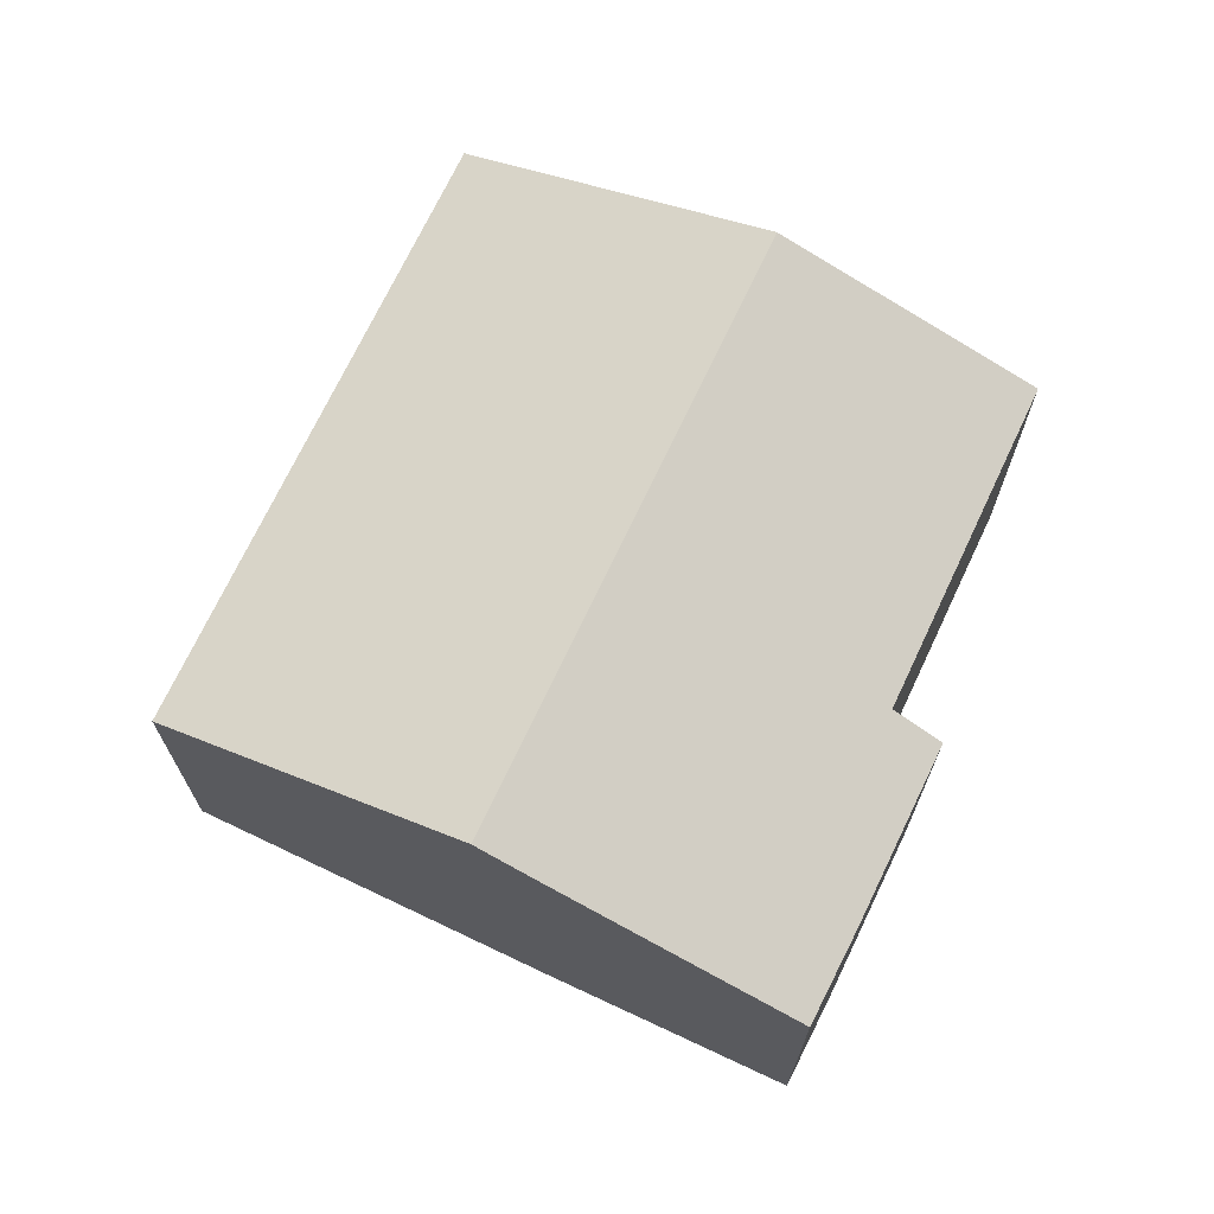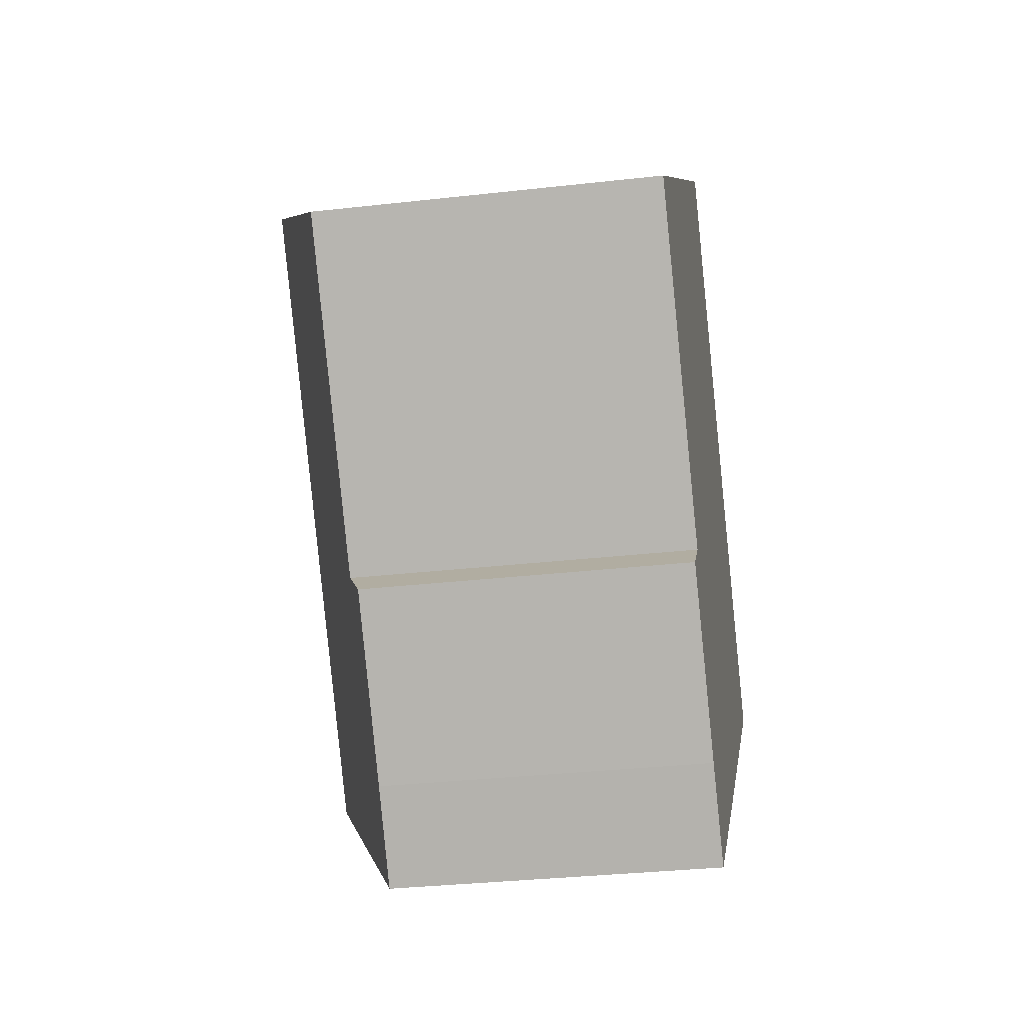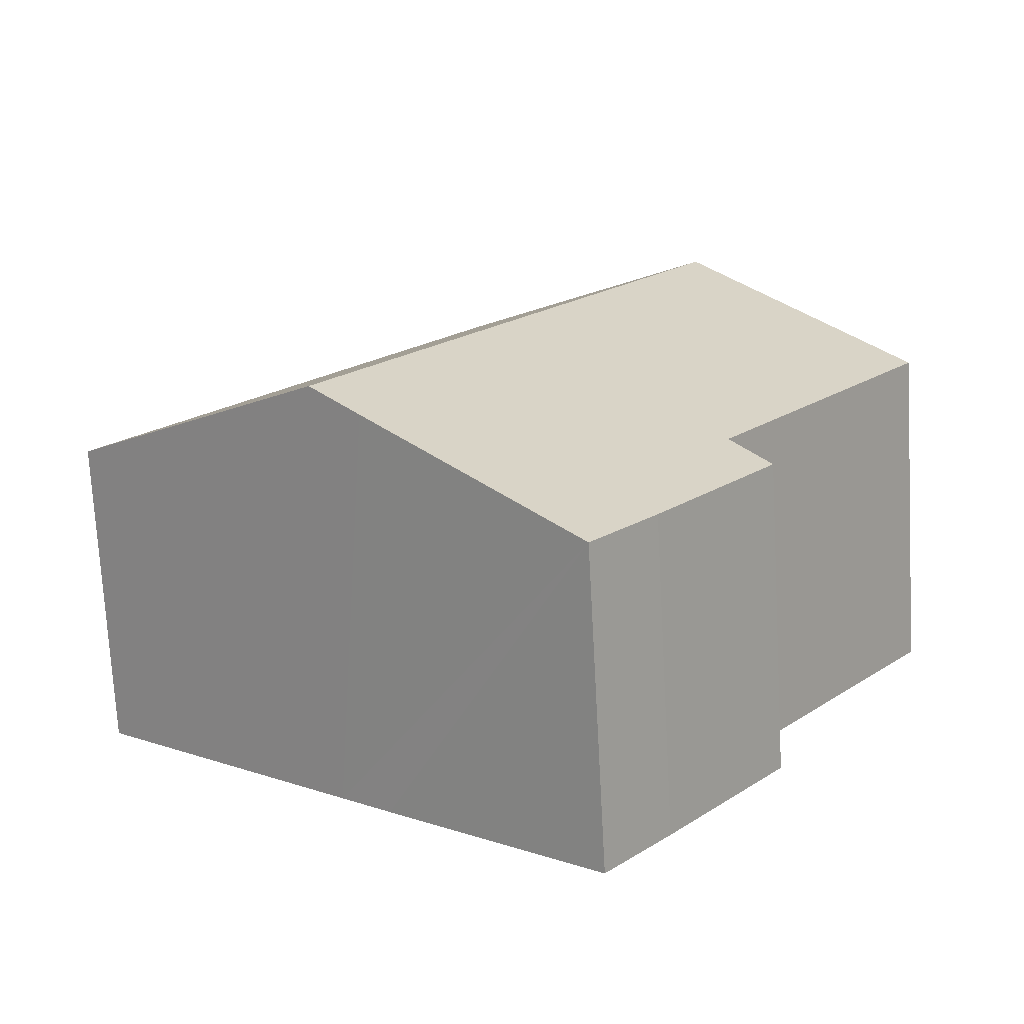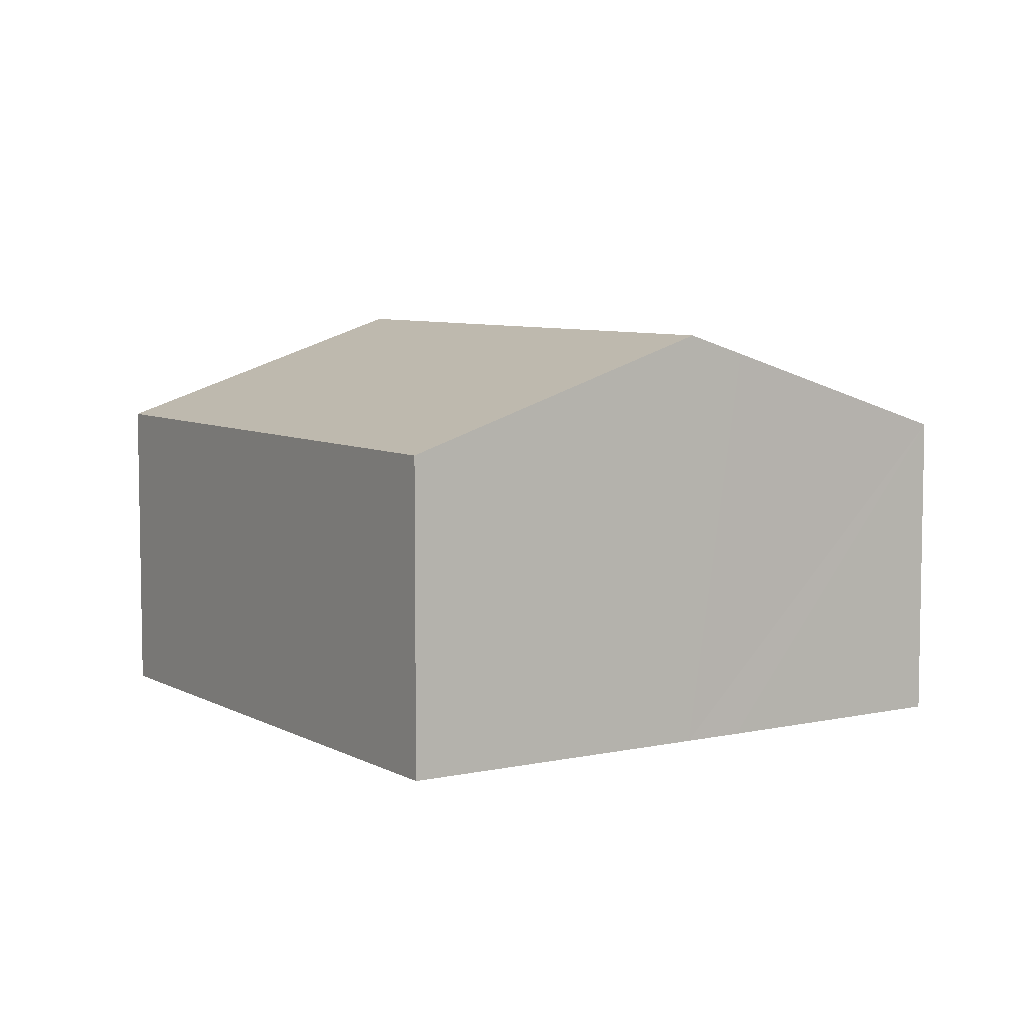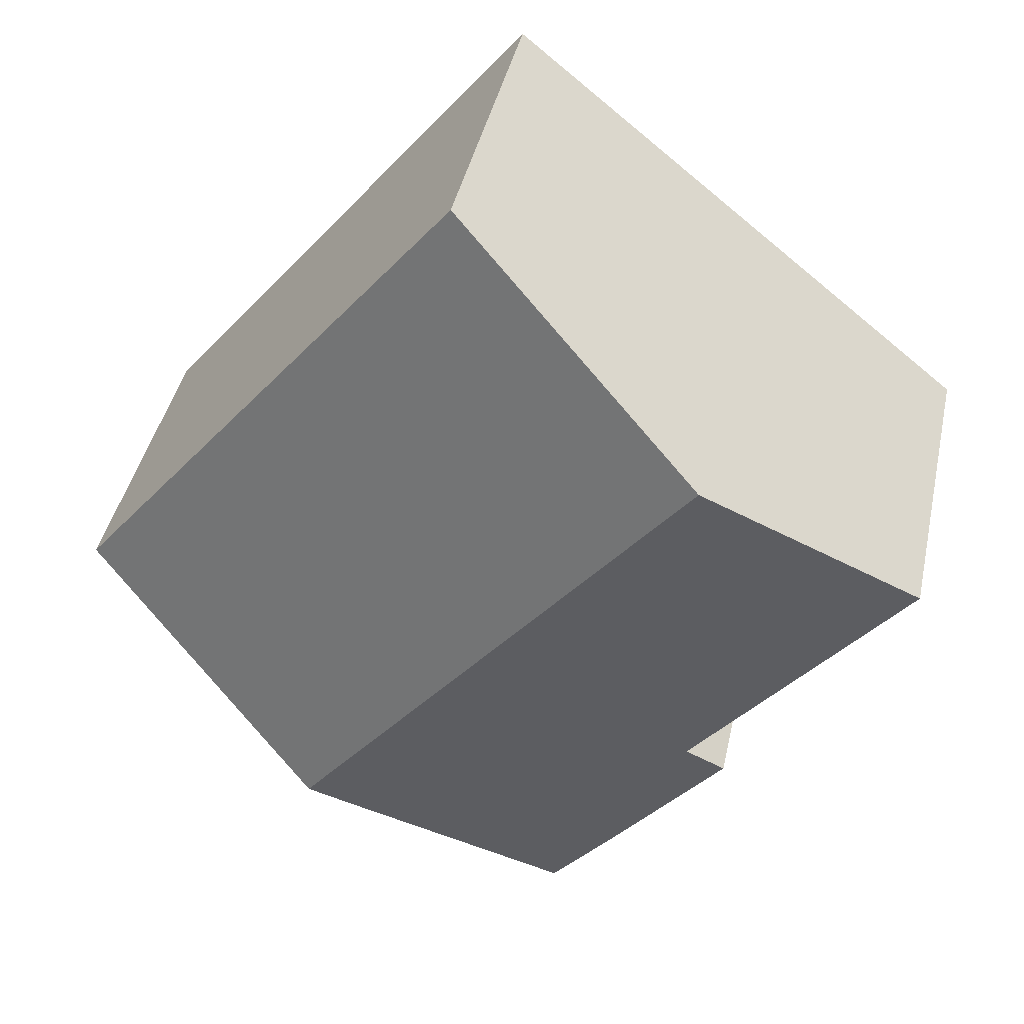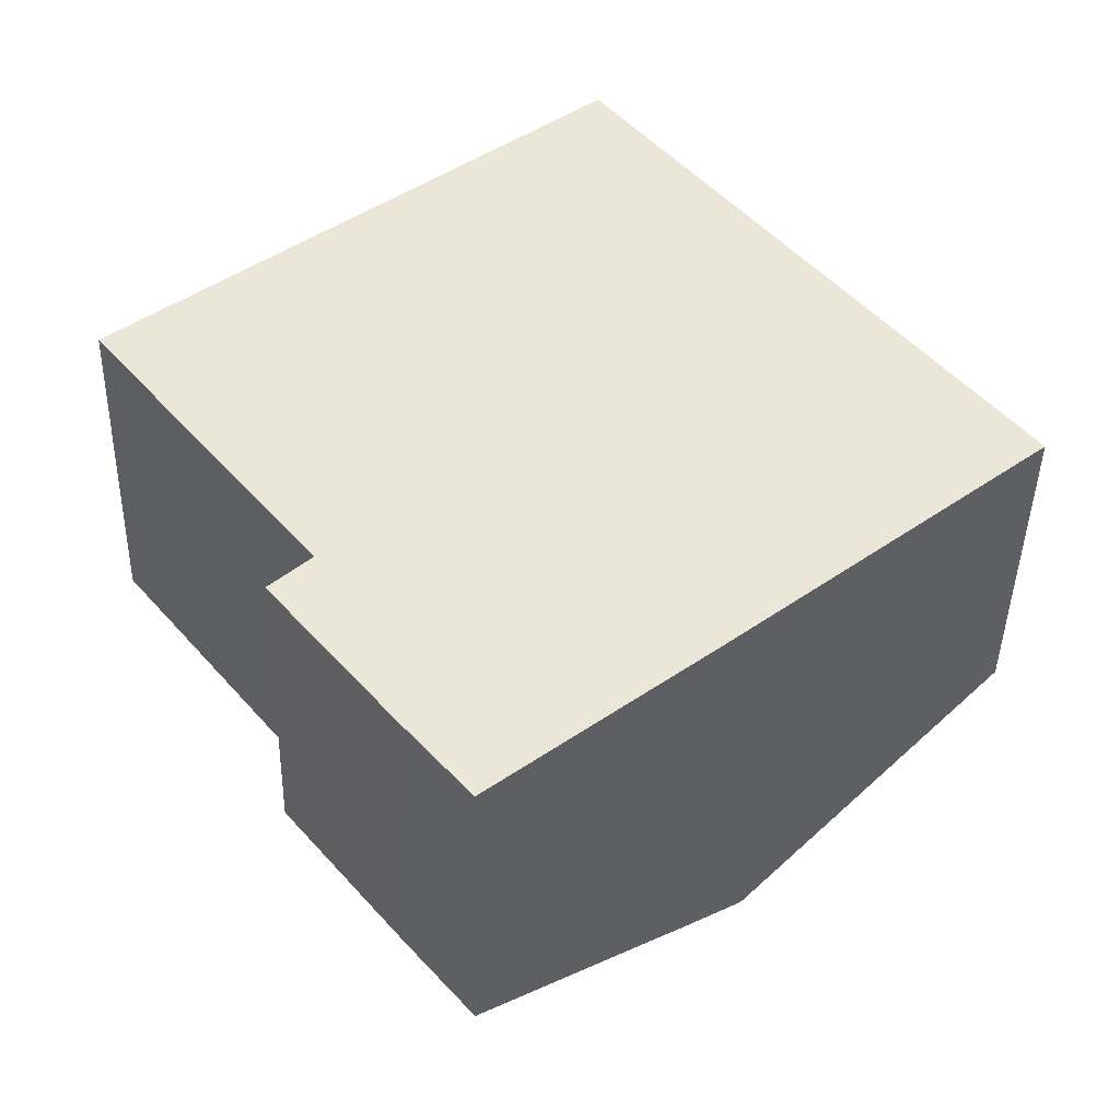
<metadata>
{"format":"obj","ext":"obj","renderer":"f3d","projection":"perspective","resolution":1024,"background":"white","views":[{"elev":70.7,"azim":166.5,"up":"+Y"},{"elev":-32.0,"azim":-80.9,"up":"+Z"},{"elev":-73.2,"azim":-176.8,"up":"+Z"},{"elev":6.7,"azim":108.2,"up":"+Y"},{"elev":42.0,"azim":-167.8,"up":"+Z"},{"elev":-42.9,"azim":-1.3,"up":"+Z"}]}
</metadata>
<code>
v  17.73 6.406 -2.472
v  4.36 8.575 3.521
v  9.567 6.406 7.727
v  12.53 8.575 -6.686
v  3.637 6.407 -6.283
v  4.437 6.761 -5.535
v  6.063 6.42 -9.249
v  11.53 8.161 -7.491
v  7.381 6.44 -10.8
v  2.404 6.76 -2.999
v  0 6.759 4.139e-16
v  7.381 6.613e-16 -10.8
v  6.063 5.663e-16 -9.249
v  3.637 3.847e-16 -6.283
v  4.437 3.389e-16 -5.535
v  0 0 0
v  2.404 1.836e-16 -2.999
v  4.36 -2.156e-16 3.521
v  9.567 -4.731e-16 7.727
v  17.73 1.514e-16 -2.472
v  12.53 4.094e-16 -6.686
v  11.53 4.587e-16 -7.491
g defaultobject
f 1 2 3
f 2 1 4
f 5 6 7
f 8 2 4
f 2 8 9
f 2 9 7
f 2 7 6
f 2 6 10
f 2 10 11
f 12 7 9
f 7 12 13
f 13 5 7
f 5 13 14
f 15 10 6
f 10 15 11
f 11 15 16
f 16 15 17
f 5 15 6
f 15 5 14
f 16 2 11
f 2 16 3
f 3 16 18
f 3 18 19
f 19 1 3
f 1 19 20
f 20 4 1
f 4 20 8
f 8 20 21
f 8 21 9
f 9 21 22
f 9 22 12
f 18 20 19
f 20 18 16
f 20 16 17
f 20 17 21
f 21 17 15
f 21 15 14
f 21 14 22
f 22 14 13
f 22 13 12

</code>
